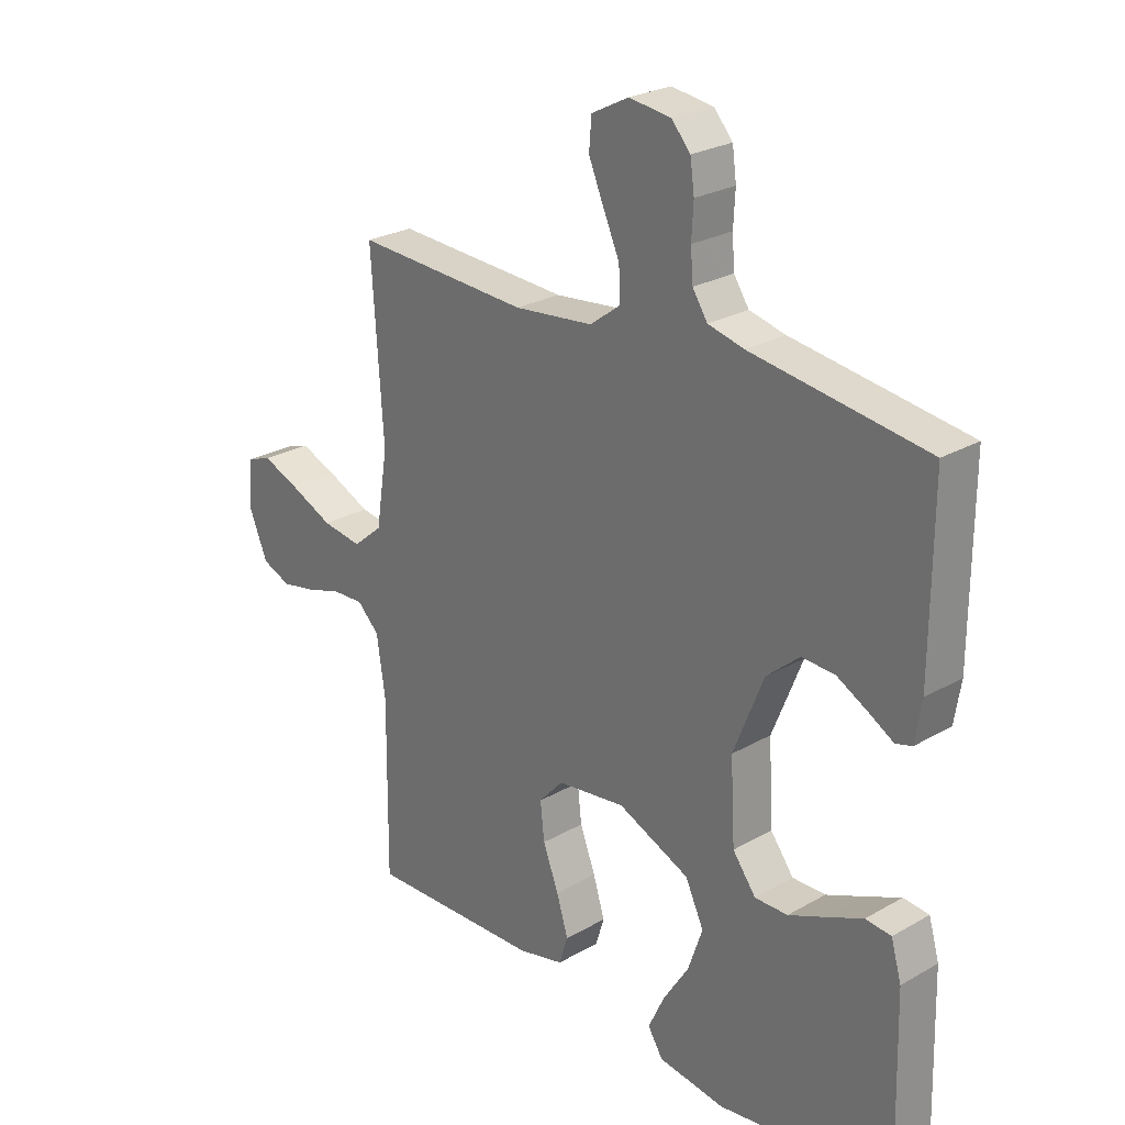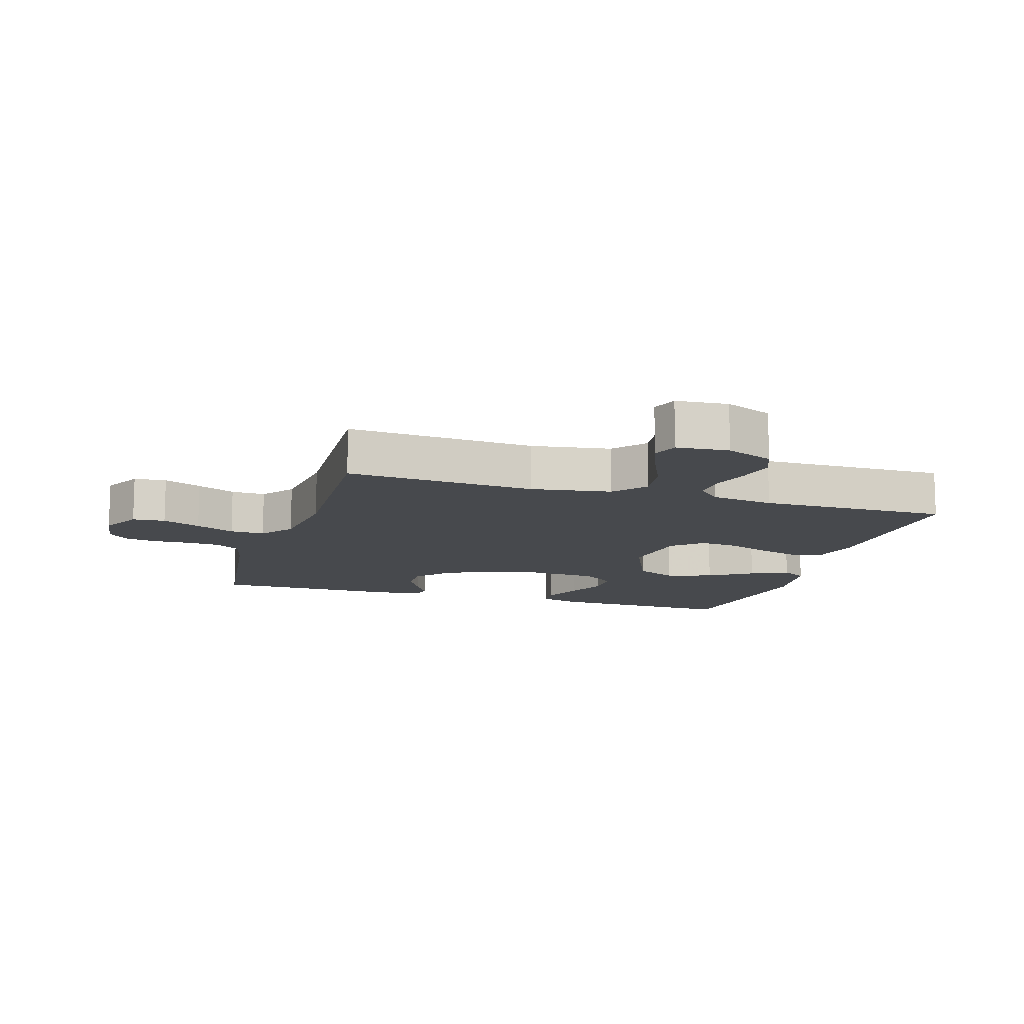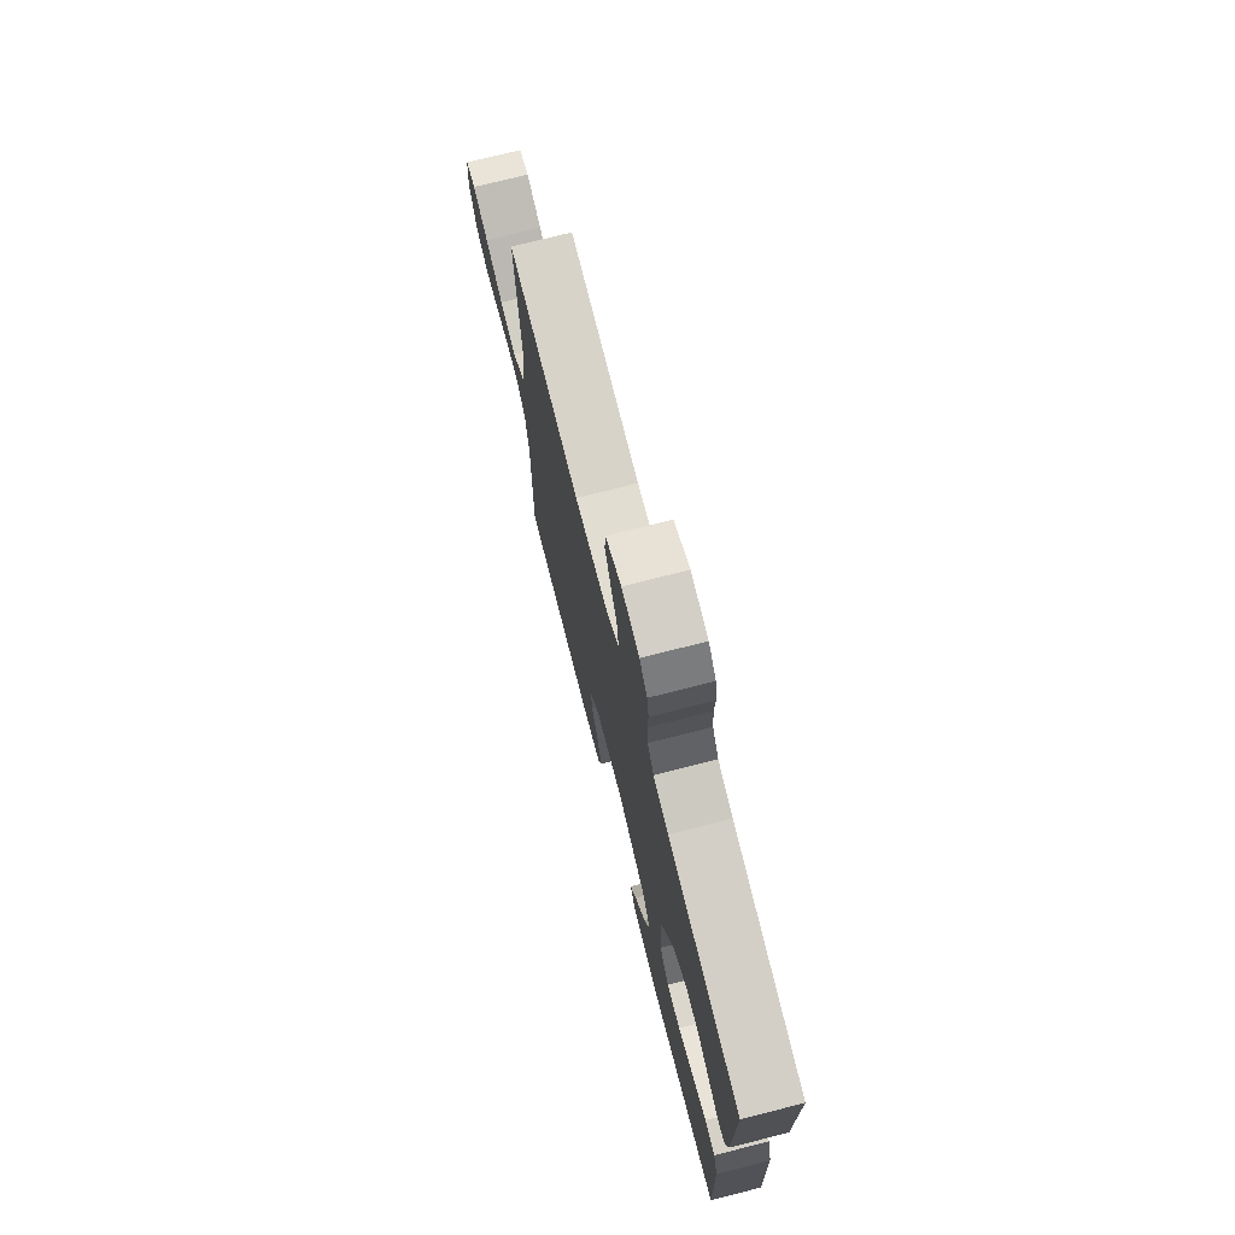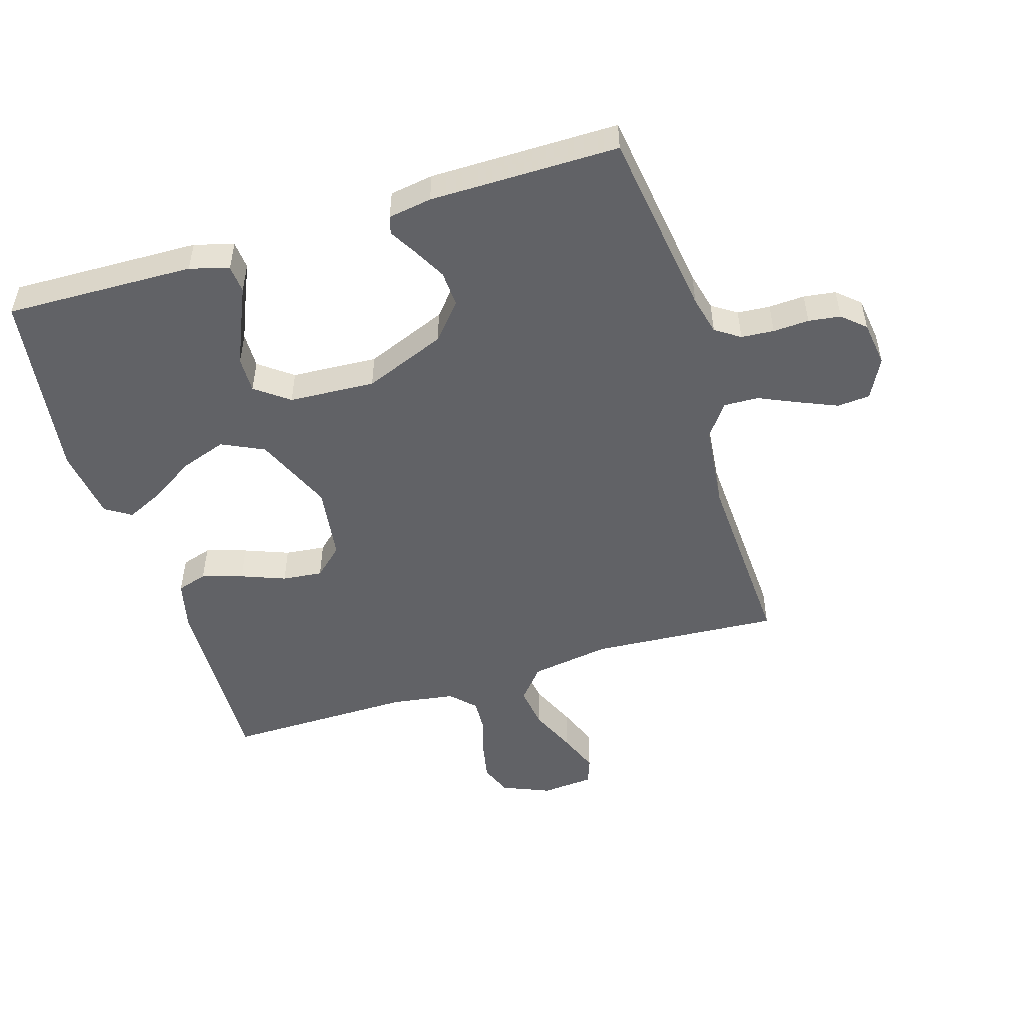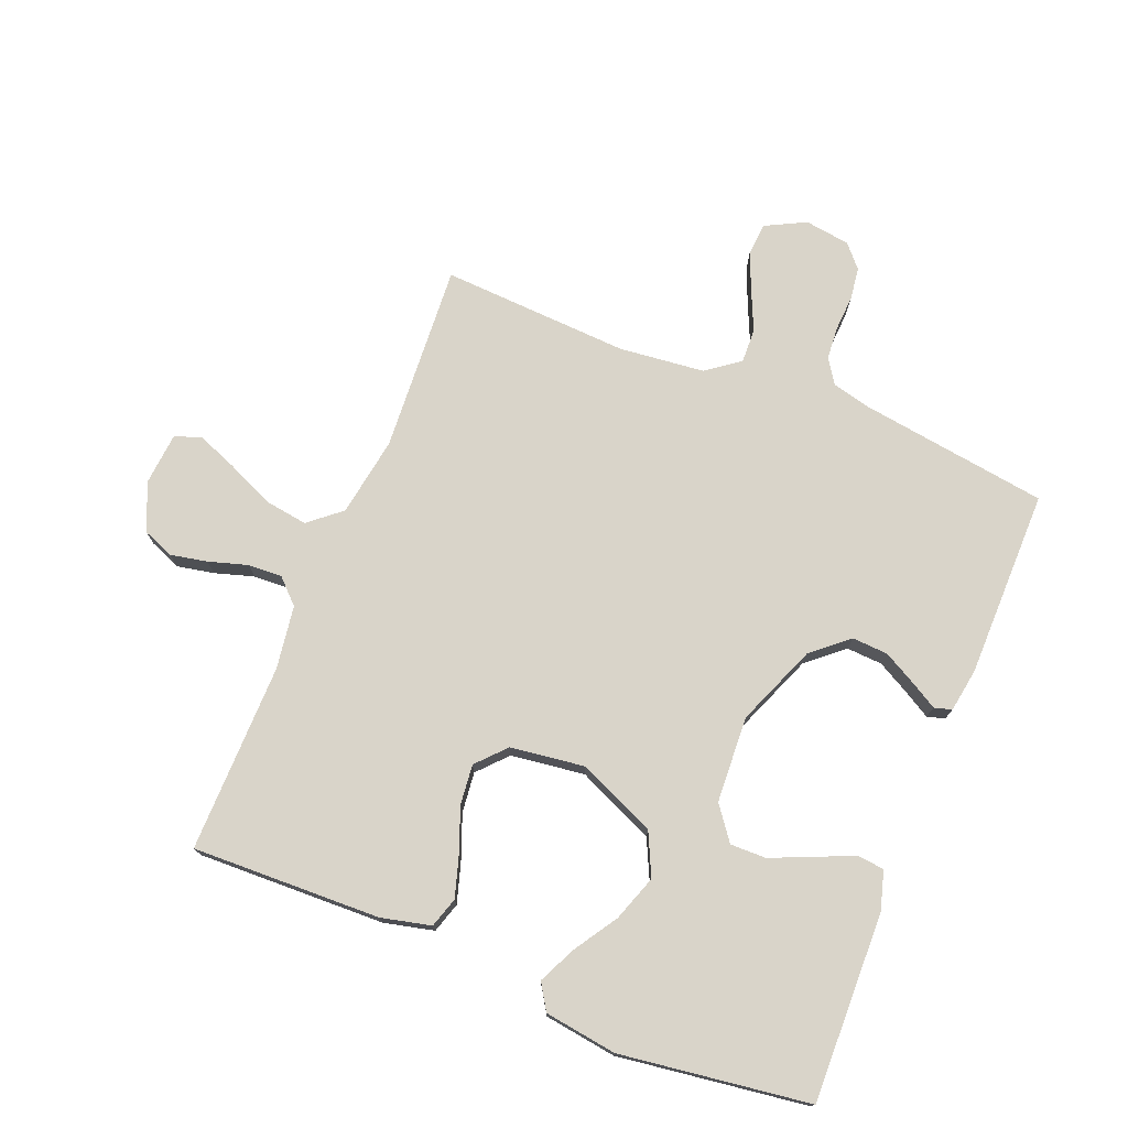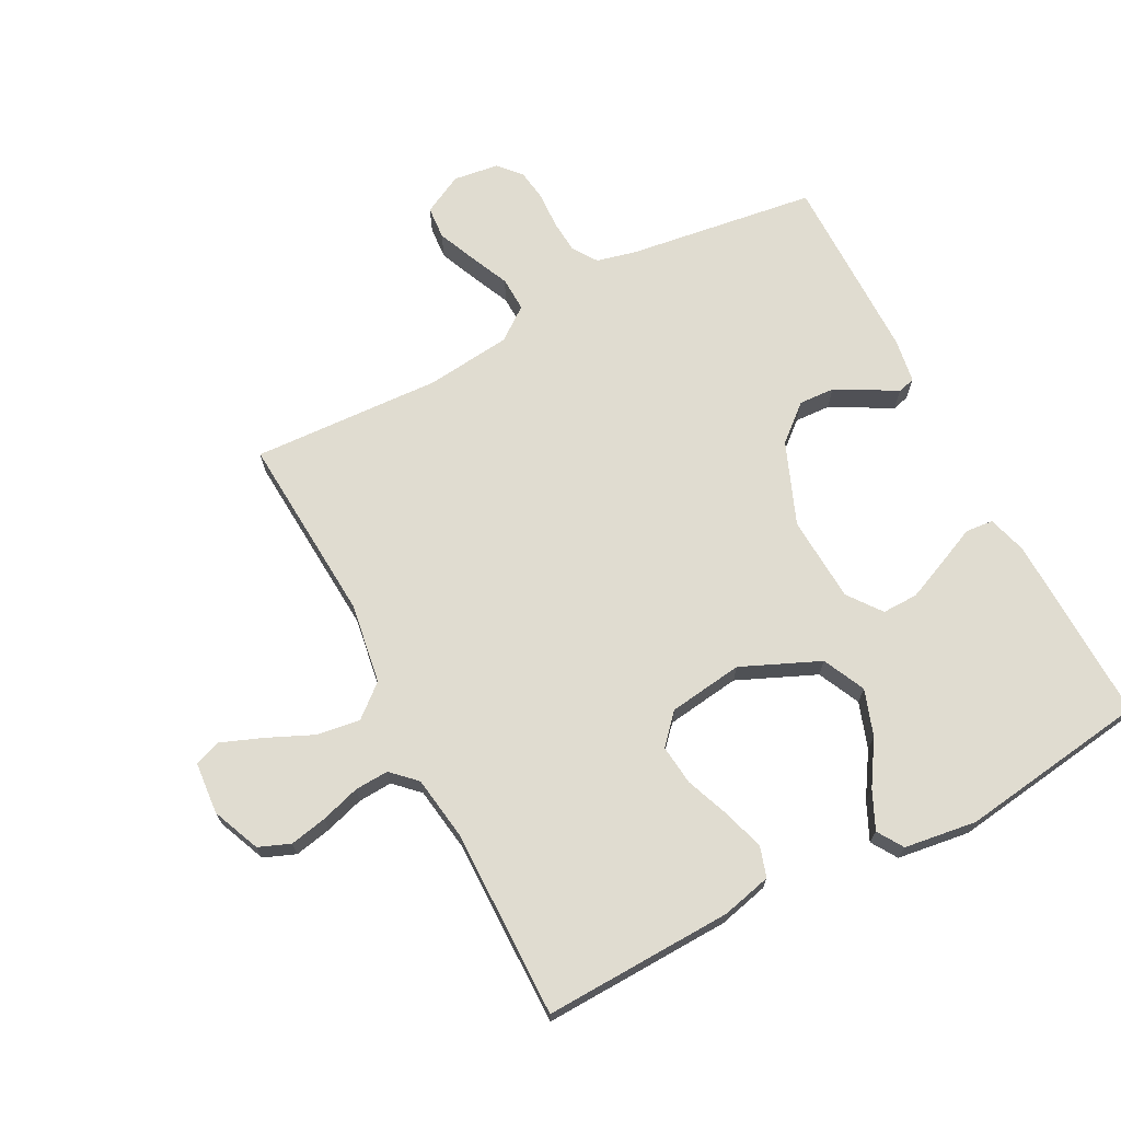
<metadata>
{"format":"obj","ext":"obj","renderer":"f3d","projection":"perspective","resolution":1024,"background":"white","views":[{"elev":25.6,"azim":-132.5,"up":"+Z"},{"elev":-12.2,"azim":72.8,"up":"+Y"},{"elev":74.3,"azim":-104.2,"up":"+Z"},{"elev":-50.7,"azim":-72.9,"up":"+Y"},{"elev":74.9,"azim":-157.9,"up":"+Y"},{"elev":69.7,"azim":152.4,"up":"+Y"}]}
</metadata>
<code>
v 0.5 0.07 0.5
v 0.48 0.07 0.2
v 0.5 0.07 0.073
v 0.551 0.07 0.03
v 0.62 0.07 0.04
v 0.694 0.07 0.073
v 0.758 0.07 0.098
v 0.8 0.07 0.083
v 0.807 0.07 0
v 0.775 0.07 -0.076
v 0.725 0.07 -0.096
v 0.666 0.07 -0.084
v 0.604 0.07 -0.065
v 0.55 0.07 -0.062
v 0.512 0.07 -0.099
v 0.497 0.07 -0.2
v 0.5 0.07 -0.5
v 0.2 0.07 -0.49
v 0.121 0.07 -0.471
v 0.106 0.07 -0.423
v 0.126 0.07 -0.358
v 0.153 0.07 -0.288
v 0.16 0.07 -0.224
v 0.118 0.07 -0.178
v 0 0.07 -0.162
v -0.124 0.07 -0.216
v -0.156 0.07 -0.283
v -0.131 0.07 -0.356
v -0.087 0.07 -0.425
v -0.059 0.07 -0.485
v -0.085 0.07 -0.526
v -0.2 0.07 -0.542
v -0.5 0.07 -0.5
v -0.492 0.07 -0.2
v -0.474 0.07 -0.138
v -0.43 0.07 -0.134
v -0.369 0.07 -0.161
v -0.304 0.07 -0.189
v -0.247 0.07 -0.19
v -0.207 0.07 -0.137
v -0.199 0.07 0
v -0.251 0.07 0.13
v -0.308 0.07 0.179
v -0.365 0.07 0.176
v -0.417 0.07 0.148
v -0.46 0.07 0.123
v -0.488 0.07 0.131
v -0.499 0.07 0.2
v -0.5 0.07 0.5
v -0.2 0.07 0.542
v -0.138 0.07 0.557
v -0.112 0.07 0.596
v -0.108 0.07 0.648
v -0.111 0.07 0.705
v -0.104 0.07 0.756
v -0.072 0.07 0.792
v 0 0.07 0.802
v 0.064 0.07 0.769
v 0.068 0.07 0.717
v 0.042 0.07 0.656
v 0.014 0.07 0.594
v 0.012 0.07 0.539
v 0.064 0.07 0.5
v 0.2 0.07 0.485
v 0.5 0 0.5
v 0.48 0 0.2
v 0.5 0 0.073
v 0.551 0 0.03
v 0.62 0 0.04
v 0.694 0 0.073
v 0.758 0 0.098
v 0.8 0 0.083
v 0.807 0 0
v 0.775 0 -0.076
v 0.725 0 -0.096
v 0.666 0 -0.084
v 0.604 0 -0.065
v 0.55 0 -0.062
v 0.512 0 -0.099
v 0.497 0 -0.2
v 0.5 0 -0.5
v 0.2 0 -0.49
v 0.121 0 -0.471
v 0.106 0 -0.423
v 0.126 0 -0.358
v 0.153 0 -0.288
v 0.16 0 -0.224
v 0.118 0 -0.178
v 0 0 -0.162
v -0.124 0 -0.216
v -0.156 0 -0.283
v -0.131 0 -0.356
v -0.087 0 -0.425
v -0.059 0 -0.485
v -0.085 0 -0.526
v -0.2 0 -0.542
v -0.5 0 -0.5
v -0.492 0 -0.2
v -0.474 0 -0.138
v -0.43 0 -0.134
v -0.369 0 -0.161
v -0.304 0 -0.189
v -0.247 0 -0.19
v -0.207 0 -0.137
v -0.199 0 0
v -0.251 0 0.13
v -0.308 0 0.179
v -0.365 0 0.176
v -0.417 0 0.148
v -0.46 0 0.123
v -0.488 0 0.131
v -0.499 0 0.2
v -0.5 0 0.5
v -0.2 0 0.542
v -0.138 0 0.557
v -0.112 0 0.596
v -0.108 0 0.648
v -0.111 0 0.705
v -0.104 0 0.756
v -0.072 0 0.792
v 0 0 0.802
v 0.064 0 0.769
v 0.068 0 0.717
v 0.042 0 0.656
v 0.014 0 0.594
v 0.012 0 0.539
v 0.064 0 0.5
v 0.2 0 0.485
f 59 60 61
f 58 59 61
f 57 58 61
f 56 57 61
f 55 56 61
f 54 55 61
f 53 54 61
f 52 53 61 62
f 51 52 62 63
f 48 49 50
f 47 48 50
f 46 47 50
f 45 46 50
f 50 51 63
f 45 50 63
f 44 45 63
f 35 36 37
f 34 35 37
f 33 34 37
f 32 33 37
f 31 32 37
f 30 31 37
f 29 30 37
f 28 29 37
f 27 28 37 38
f 26 27 38 39
f 20 21 22
f 19 20 22
f 18 19 22
f 17 18 22
f 16 17 22
f 15 16 22 23
f 14 15 23 24
f 11 12 13
f 10 11 13
f 9 10 13
f 8 9 13
f 7 8 13
f 6 7 13
f 5 6 13
f 4 5 13 14
f 14 24 25
f 4 14 25
f 3 4 25
f 64 1 2
f 43 44 63 64
f 64 2 3
f 43 64 3
f 42 43 3
f 41 42 3 25
f 40 41 25 26
f 26 39 40
f 125 124 123
f 125 123 122
f 125 122 121
f 125 121 120
f 125 120 119
f 125 119 118
f 125 118 117
f 126 125 117 116
f 127 126 116 115
f 114 113 112
f 114 112 111
f 114 111 110
f 114 110 109
f 127 115 114
f 127 114 109
f 127 109 108
f 101 100 99
f 101 99 98
f 101 98 97
f 101 97 96
f 101 96 95
f 101 95 94
f 101 94 93
f 101 93 92
f 102 101 92 91
f 103 102 91 90
f 86 85 84
f 86 84 83
f 86 83 82
f 86 82 81
f 86 81 80
f 87 86 80 79
f 88 87 79 78
f 77 76 75
f 77 75 74
f 77 74 73
f 77 73 72
f 77 72 71
f 77 71 70
f 77 70 69
f 78 77 69 68
f 89 88 78
f 89 78 68
f 89 68 67
f 66 65 128
f 128 127 108 107
f 67 66 128
f 67 128 107
f 67 107 106
f 89 67 106 105
f 90 89 105 104
f 104 103 90
f 1 65 66 2
f 2 66 67 3
f 3 67 68 4
f 4 68 69 5
f 5 69 70 6
f 6 70 71 7
f 7 71 72 8
f 8 72 73 9
f 9 73 74 10
f 10 74 75 11
f 11 75 76 12
f 12 76 77 13
f 13 77 78 14
f 14 78 79 15
f 15 79 80 16
f 16 80 81 17
f 17 81 82 18
f 18 82 83 19
f 19 83 84 20
f 20 84 85 21
f 21 85 86 22
f 22 86 87 23
f 23 87 88 24
f 24 88 89 25
f 25 89 90 26
f 26 90 91 27
f 27 91 92 28
f 28 92 93 29
f 29 93 94 30
f 30 94 95 31
f 31 95 96 32
f 32 96 97 33
f 33 97 98 34
f 34 98 99 35
f 35 99 100 36
f 36 100 101 37
f 37 101 102 38
f 38 102 103 39
f 39 103 104 40
f 40 104 105 41
f 41 105 106 42
f 42 106 107 43
f 43 107 108 44
f 44 108 109 45
f 45 109 110 46
f 46 110 111 47
f 47 111 112 48
f 48 112 113 49
f 49 113 114 50
f 50 114 115 51
f 51 115 116 52
f 52 116 117 53
f 53 117 118 54
f 54 118 119 55
f 55 119 120 56
f 56 120 121 57
f 57 121 122 58
f 58 122 123 59
f 59 123 124 60
f 60 124 125 61
f 61 125 126 62
f 62 126 127 63
f 63 127 128 64
f 64 128 65 1

</code>
